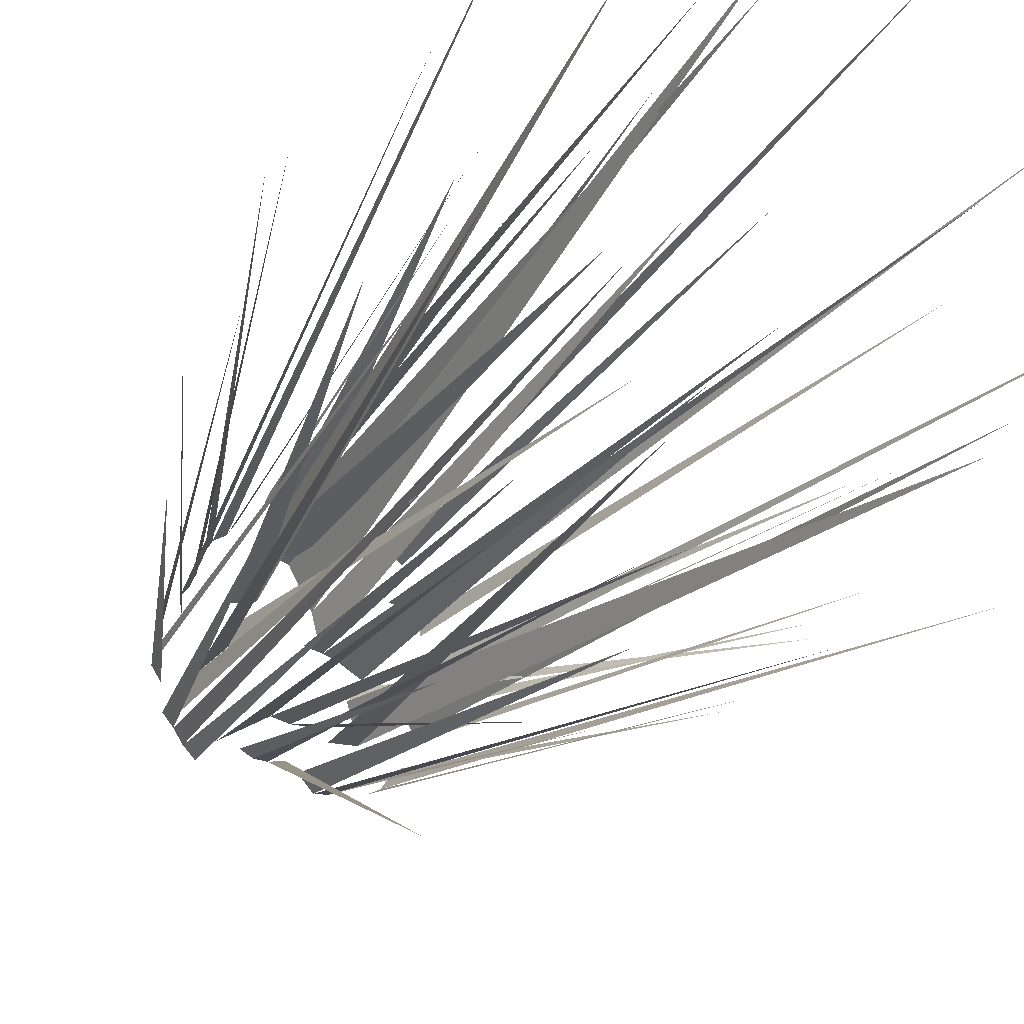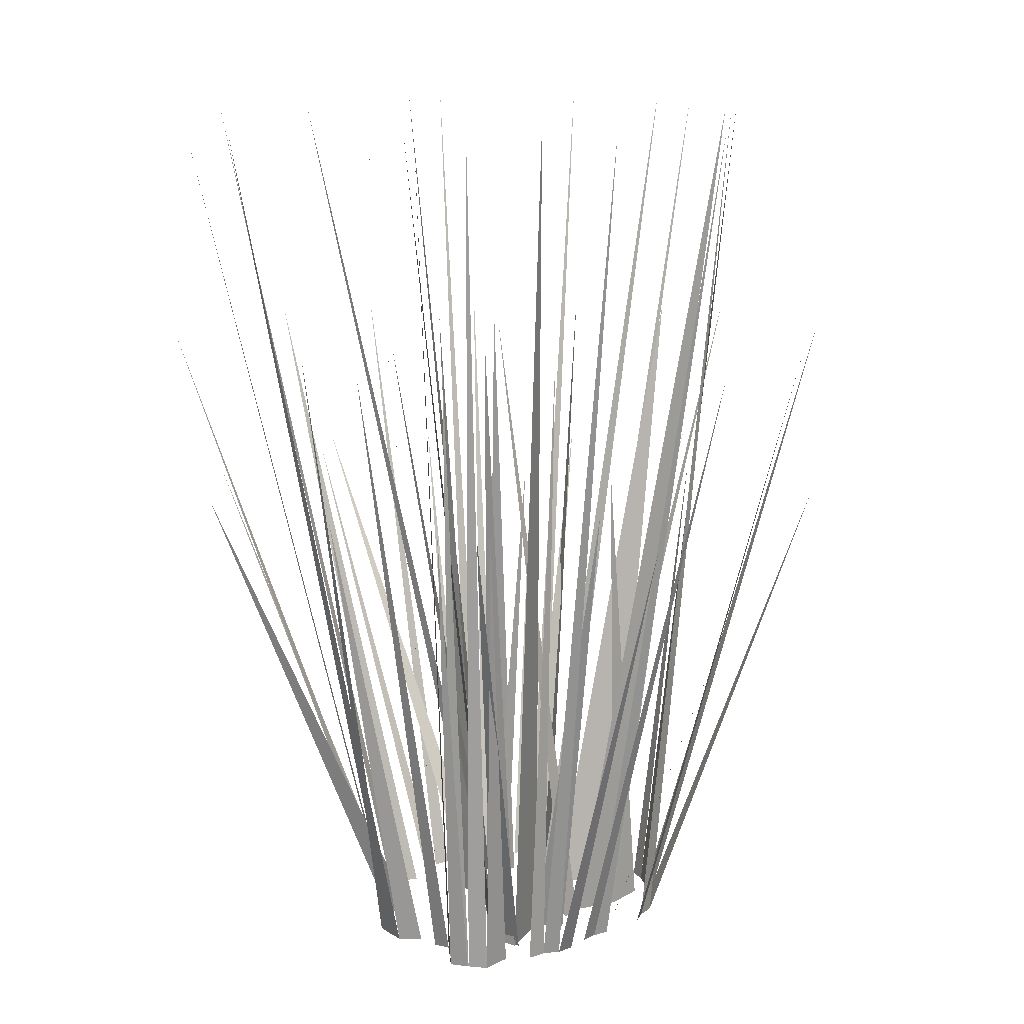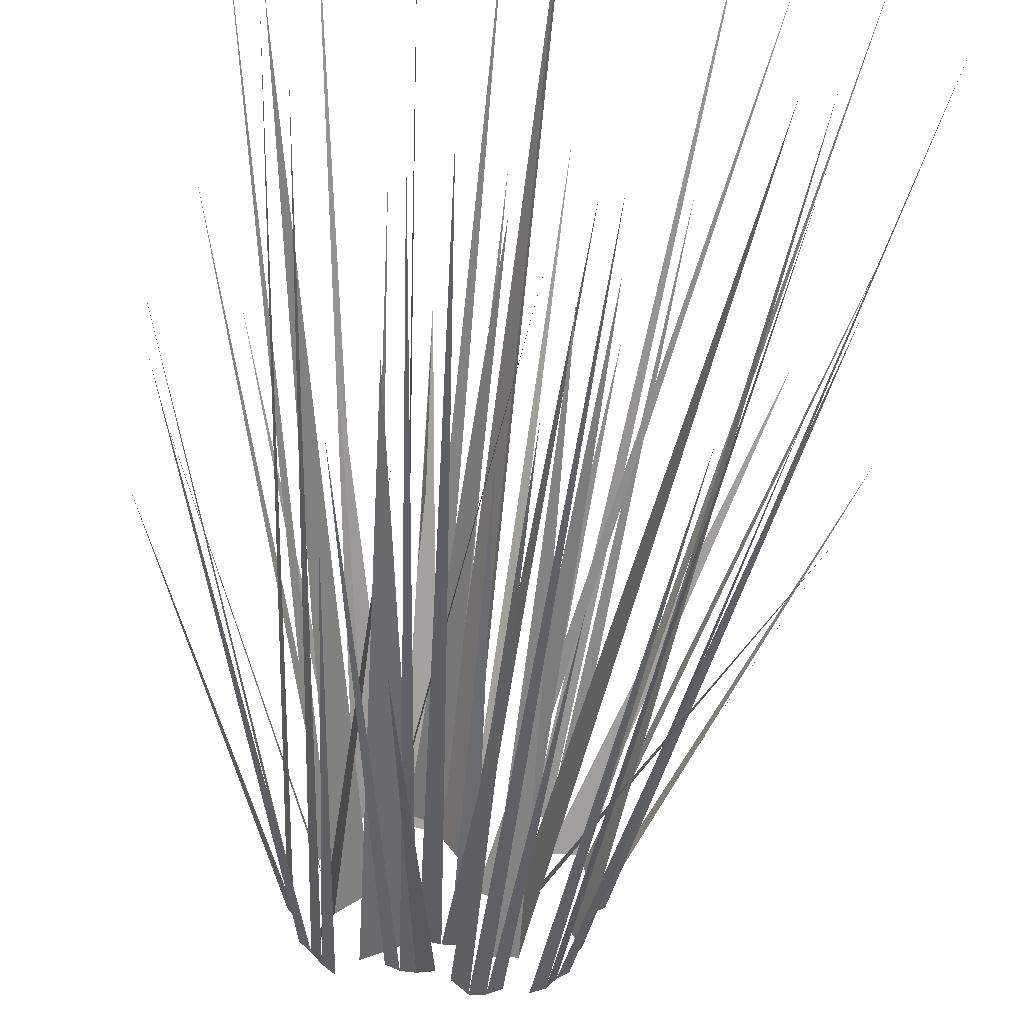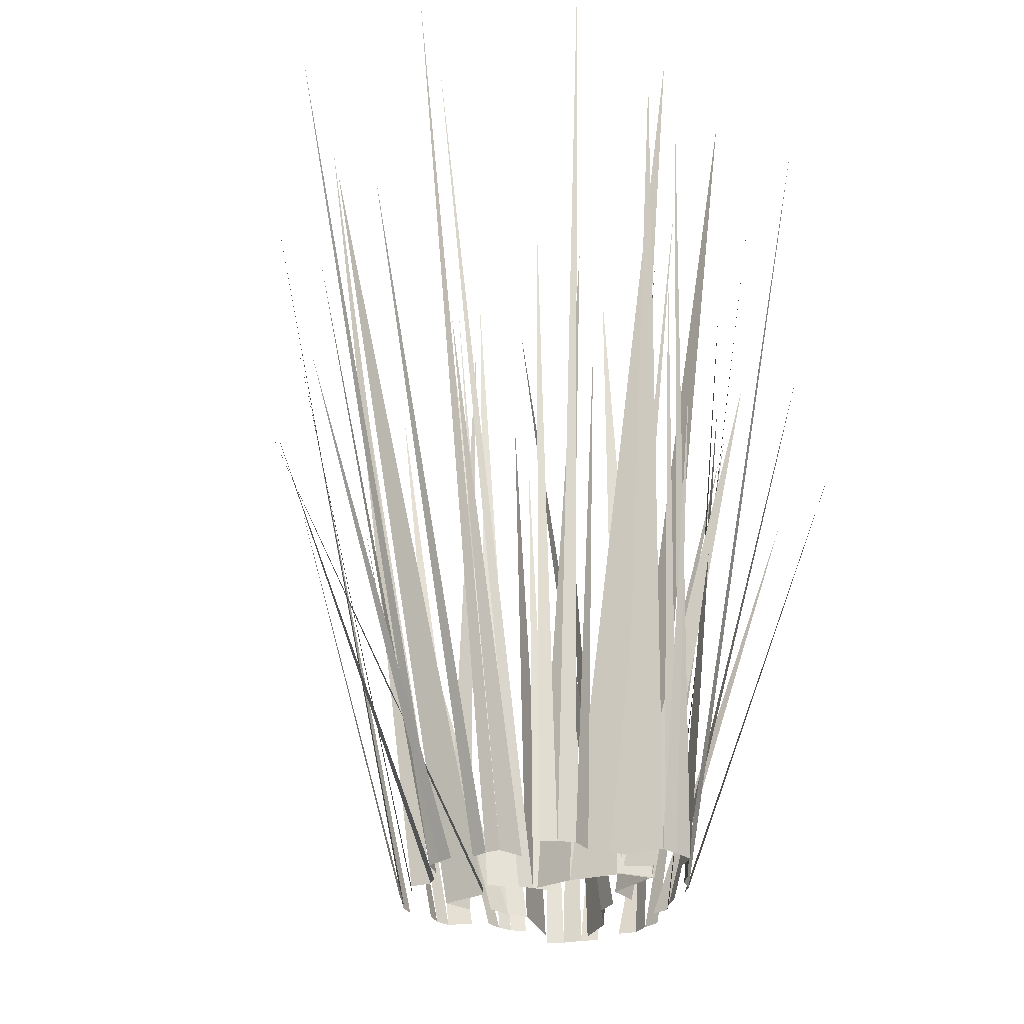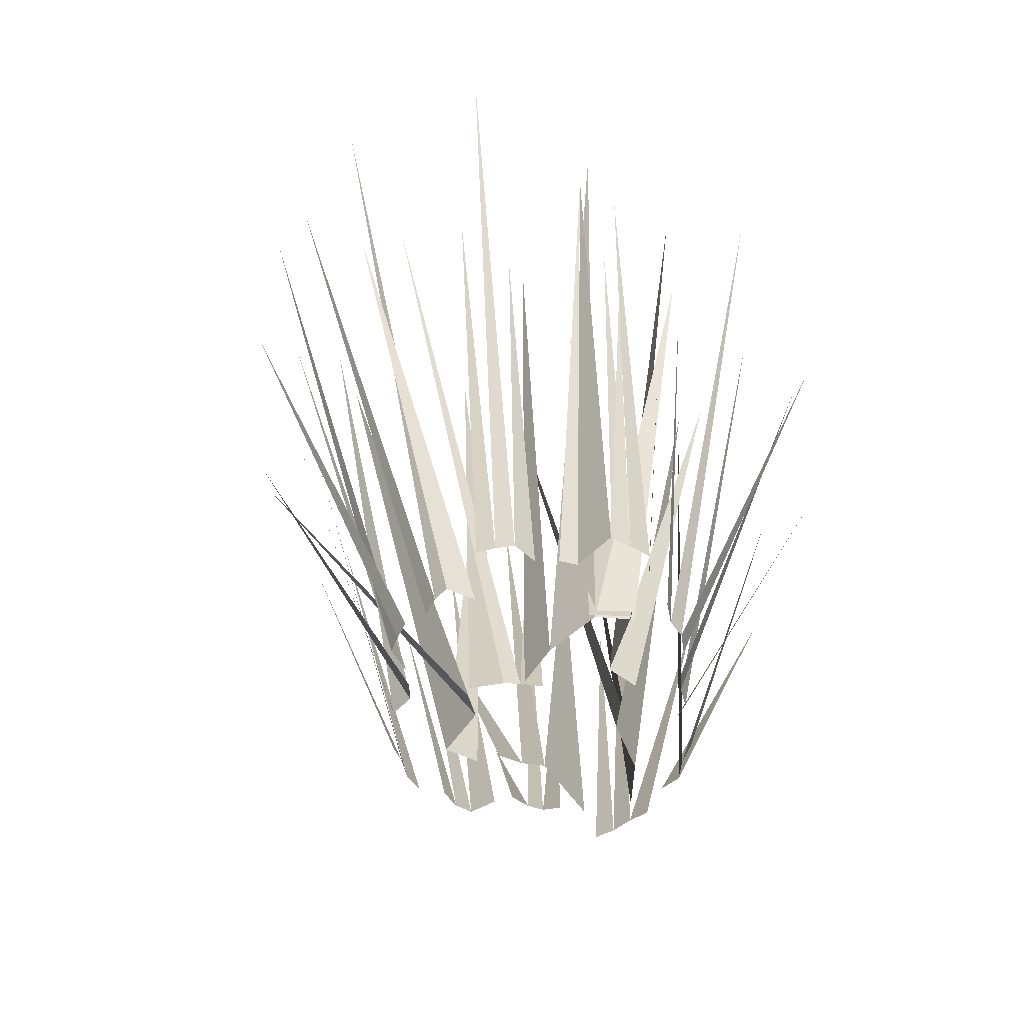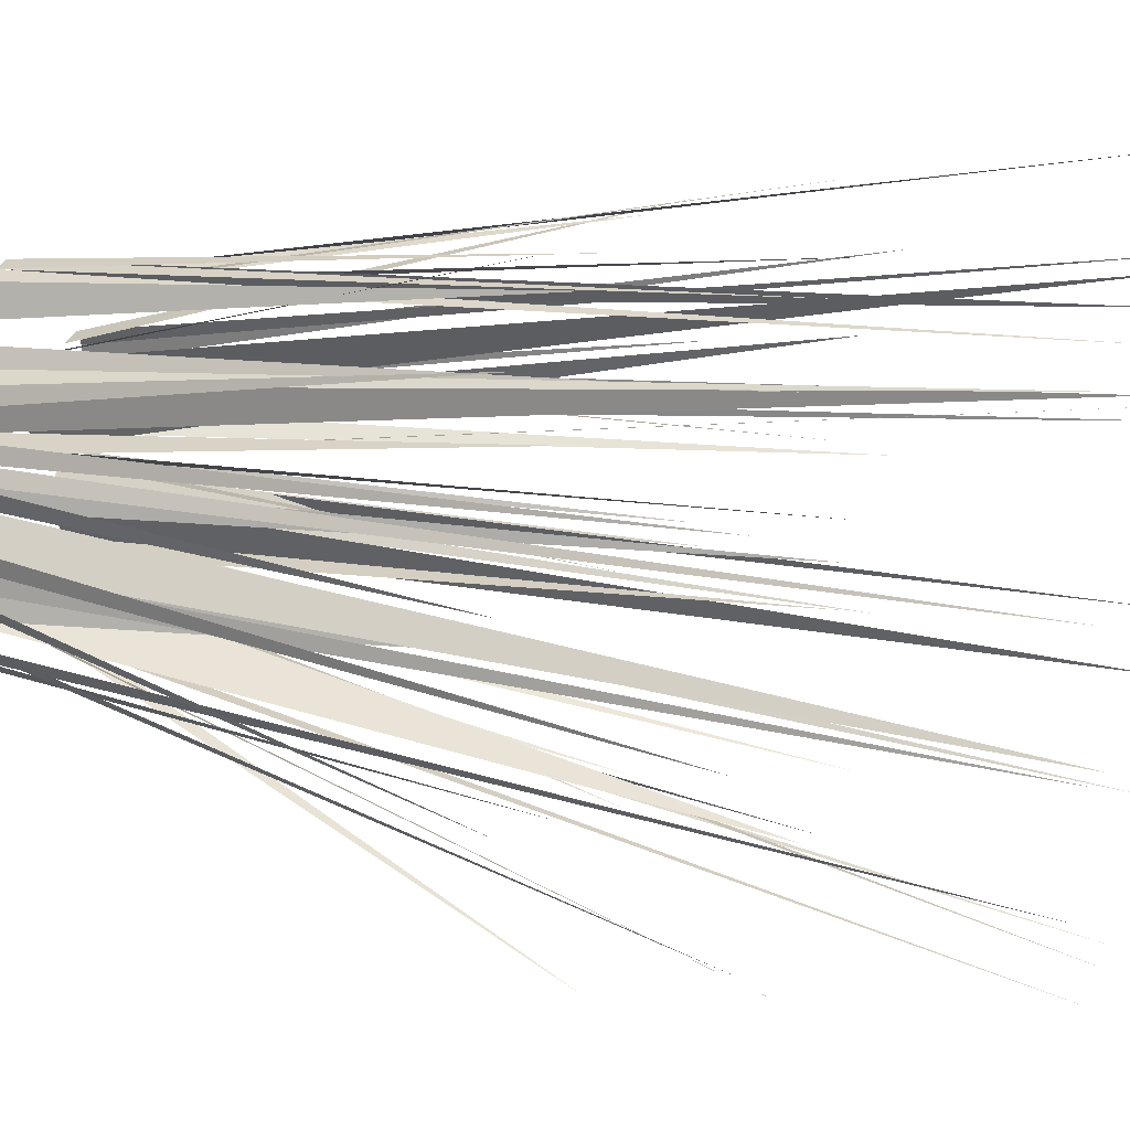
<metadata>
{"format":"obj","ext":"obj","renderer":"f3d","projection":"perspective","resolution":1024,"background":"white","views":[{"elev":-26.3,"azim":154.2,"up":"+Z"},{"elev":14.2,"azim":21.8,"up":"+Y"},{"elev":-59.3,"azim":174.6,"up":"+Z"},{"elev":-27.9,"azim":-38.2,"up":"+Y"},{"elev":-63.7,"azim":-20.2,"up":"+Y"},{"elev":23.4,"azim":105.6,"up":"+Z"}]}
</metadata>
<code>
o Plane
v 2.4e-05 0.6478 0.1641
v -0.000673 5.7e-05 0.1116
v -0.01297 5e-05 0.1103
v -0.02416 0.4784 0.2134
v 0.02605 -8.2e-05 0.1366
v 0.01246 -8e-05 0.138
v 0.02015 0.3562 0.1747
v -0.1195 0.6476 0.2166
v -0.05539 4e-06 0.1045
v -0.06601 3e-06 0.09721
v -0.1031 0.4784 0.1449
v -0.02777 0.000112 0.1045
v -0.04417 1e-05 0.1107
v -0.07008 0.3562 0.1693
v -0.2058 0.6476 0.1295
v -0.07984 2.8e-05 0.055
v -0.08159 1.9e-05 0.0425
v -0.2292 0.4784 0.1106
v -0.05487 0.000217 0.06414
v -0.07527 7.3e-05 0.06518
v -0.183 0.356 0.1462
v -0.2379 0.6476 0.01356
v -0.09422 1e-06 0.008194
v -0.07984 3e-06 -0.002797
v -0.1963 0.4784 -0.01063
v -0.09224 6.2e-05 0.0312
v -0.09346 3.2e-05 0.01921
v -0.2325 0.356 0.03968
v -0.1509 0.6476 -0.072
v -0.07714 4.1e-05 -0.0371
v -0.07013 6.9e-05 -0.04662
v -0.1623 0.4785 -0.1017
v -0.07443 -0 -0.01286
v -0.07027 1.3e-05 -0.02287
v -0.1952 0.356 -0.06819
v -0.133 0.6476 -0.1871
v -0.05193 2.4e-05 -0.08244
v -0.04095 3.5e-05 -0.08847
v -0.09814 0.4785 -0.1773
v -0.06807 1e-06 -0.0638
v -0.05906 1.1e-05 -0.07204
v -0.1269 0.356 -0.1413
v -0.02631 0.6476 -0.2321
v -0.000772 6.7e-05 -0.09435
v 0.01155 0.00019 -0.08086
v -2.2e-05 0.4786 -0.1706
v -0.0233 3.6e-05 -0.08624
v -0.01231 3.4e-05 -0.09311
v -0.03908 0.3561 -0.1681
v 0.08609 0.6476 -0.2082
v 0.04538 9.6e-05 -0.07559
v 0.05566 8.9e-05 -0.06992
v 0.1172 0.4784 -0.2123
v 0.02172 0.000252 -0.07323
v 0.03449 0.000161 -0.0762
v 0.07282 0.3559 -0.2535
v 0.1518 0.6477 -0.1211
v 0.1051 -2.3e-05 -0.06304
v 0.1139 -2.6e-05 -0.05272
v 0.2197 0.4784 -0.1384
v 0.08798 -7.5e-05 -0.08404
v 0.09743 -5.2e-05 -0.07459
v 0.1184 0.3563 -0.1186
v 0.1742 0.6476 -0.02944
v 0.1209 -1e-06 -0.005071
v 0.1218 0 0.007971
v 0.2408 0.4784 -0.01374
v 0.116 -1.4e-05 -0.03067
v 0.1238 -2.9e-05 -0.01915
v 0.2368 0.356 -0.06848
v 0.2009 0.6476 0.07014
v 0.09866 7e-06 0.04669
v 0.09415 1.4e-05 0.05799
v 0.2155 0.4784 0.1037
v 0.1037 2.8e-05 0.02405
v 0.1059 9e-06 0.03708
v 0.2334 0.356 0.05296
v 0.1543 0.6476 0.1723
v 0.07281 8e-06 0.09274
v 0.06565 4e-06 0.1045
v 0.09582 0.4785 0.1344
v 0.08941 -0 0.0747
v 0.08322 0 0.08601
v 0.1854 0.356 0.1652
v 0.03639 0.6476 0.156
v 0.02696 -4e-05 0.1364
v 0.01325 -6.2e-05 0.1379
v 0.01849 0.4786 0.1595
v 0.04891 -0 0.1133
v 0.0414 -9e-06 0.1338
v 0.05836 0.356 0.1656
f 6 2 1
f 2 3 4
f 5 6 7
f 13 9 8
f 9 10 11
f 12 13 14
f 20 16 15
f 16 17 18
f 19 20 21
f 27 23 22
f 23 24 25
f 26 27 28
f 34 30 29
f 30 31 32
f 33 34 35
f 41 37 36
f 37 38 39
f 40 41 42
f 48 44 43
f 44 45 46
f 47 48 49
f 55 51 50
f 51 52 53
f 54 55 56
f 62 58 57
f 58 59 60
f 61 62 63
f 69 65 64
f 65 66 67
f 68 69 70
f 76 72 71
f 72 73 74
f 75 76 77
f 83 79 78
f 79 80 81
f 82 83 84
f 90 86 85
f 86 87 88
f 89 90 91
o Plane.001
v 0.000174 0.6538 0.1837
v 0.005027 0.000189 0.04496
v -0.002322 0.000493 0.01624
v -0.0397 0.4849 0.1201
v 0.04914 -0.000467 0.0866
v 0.0241 -0.000241 0.07941
v 0.05878 0.3618 0.1925
v -0.1357 0.654 0.06146
v -0.01502 0.000346 0.01033
v -0.03563 0.000132 -0.001191
v -0.05078 0.4854 0.005681
v 0.0104 0.000649 0.01706
v -0.004438 0.000472 0.01375
v 0.0151 0.3635 -0.01314
v -0.1248 0.6534 -0.1034
v -0.03396 -0.00016 -0.05239
v -0.0108 -3.9e-05 -0.05386
v -0.02178 0.4855 -0.03767
v -0.03487 0.000173 -0.006792
v -0.0244 0.000204 -0.01966
v -0.1915 0.3619 -0.08208
v 0.06158 0.6537 -0.1976
v 0.0337 9.7e-05 -0.04149
v 0.07276 -0.000413 -0.06692
v 0.09089 0.4848 -0.1277
v 0.00161 0.000141 -0.04444
v 0.01842 0.000123 -0.04488
v -0.003568 0.3622 -0.172
v 0.1725 0.6539 -0.02123
v 0.06823 2.1e-05 0.005069
v 0.06453 2.4e-05 0.023
v -0.003026 0.4857 -0.000437
v 0.1004 -0.000626 -0.04939
v 0.09195 -0.000313 -0.02032
v 0.07911 0.3628 -0.03734
v 0.09066 0.6539 0.1484
v 0.04646 -0.000382 0.08812
v 0.01986 -0.000228 0.07975
v 0.01855 0.4852 0.07961
v 0.06861 -0.000126 0.0394
v 0.04765 3.8e-05 0.04513
v 0.1198 0.3623 0.1021
f 97 93 92
f 93 94 95
f 96 97 98
f 104 100 99
f 100 101 102
f 103 104 105
f 111 107 106
f 107 108 109
f 110 111 112
f 118 114 113
f 114 115 116
f 117 118 119
f 125 121 120
f 121 122 123
f 124 125 126
f 132 128 127
f 128 129 130
f 131 132 133

</code>
